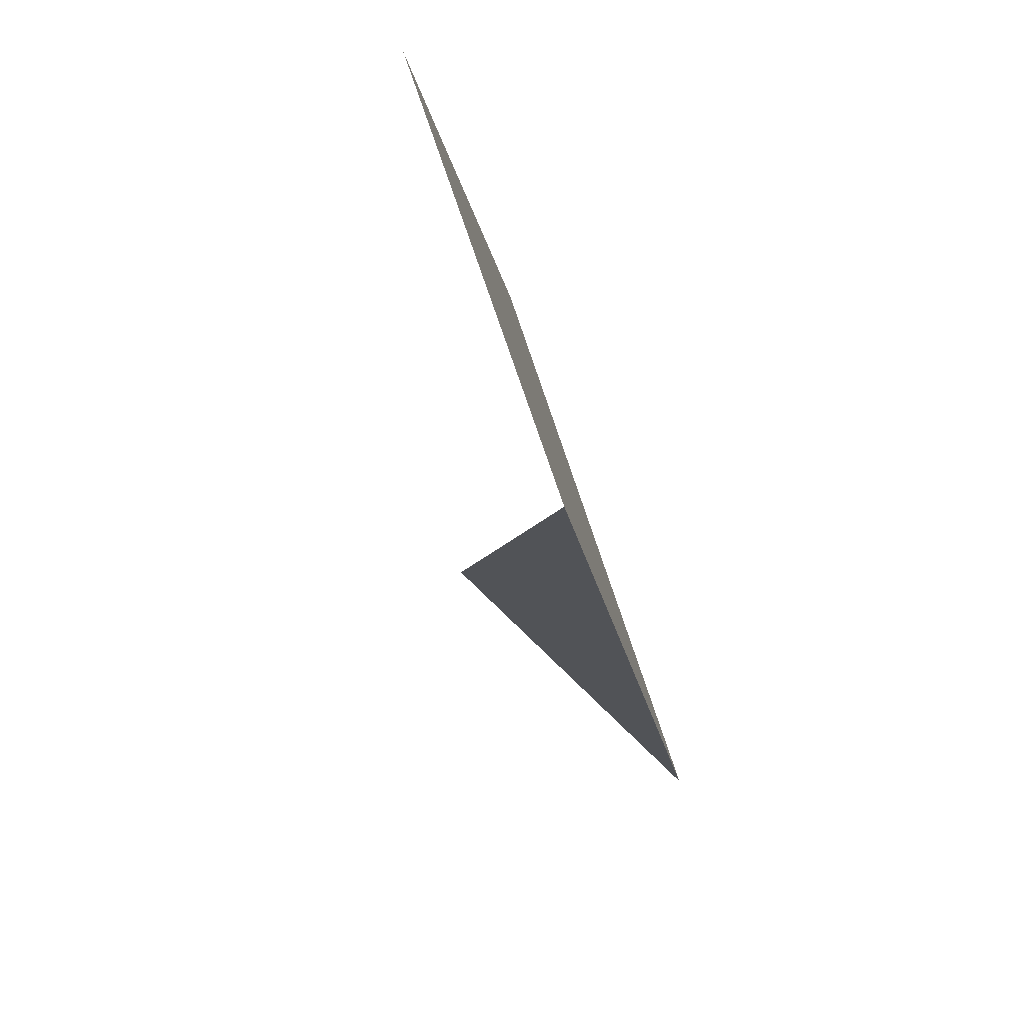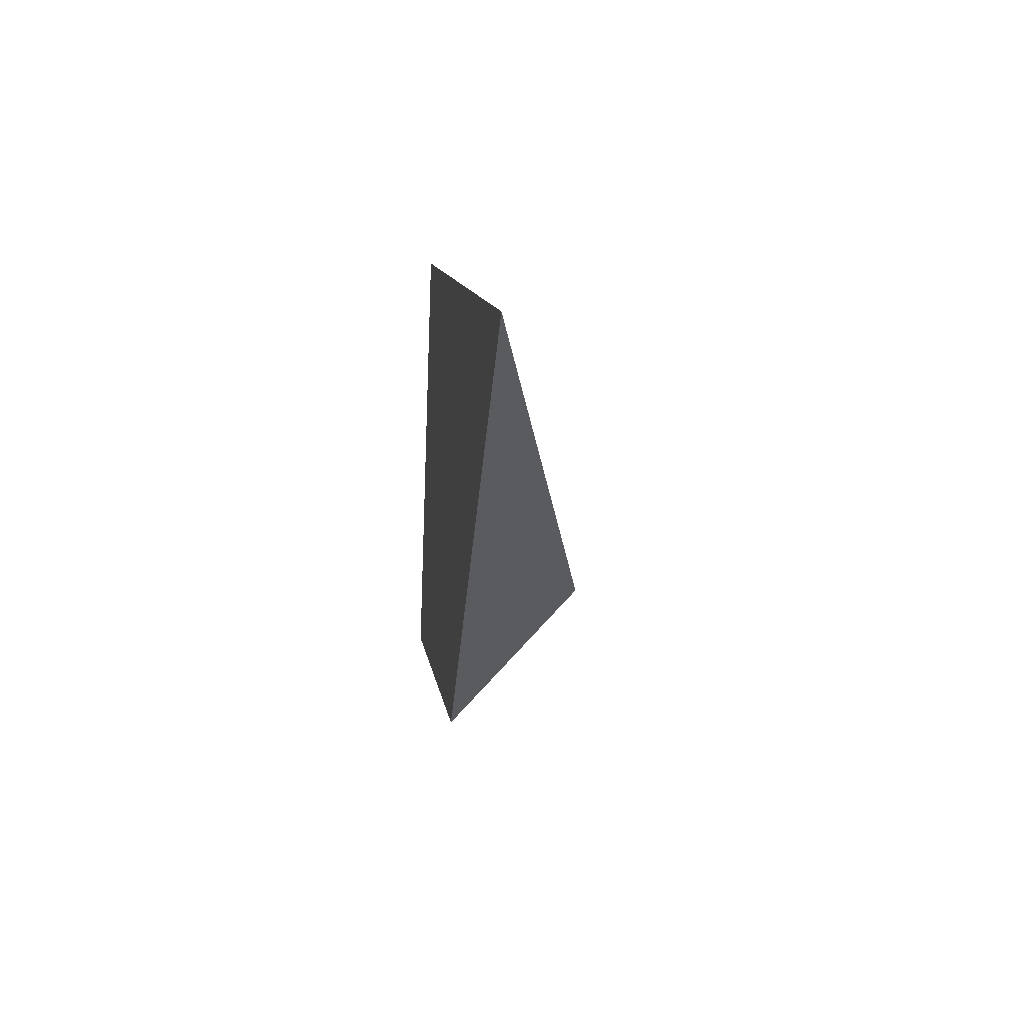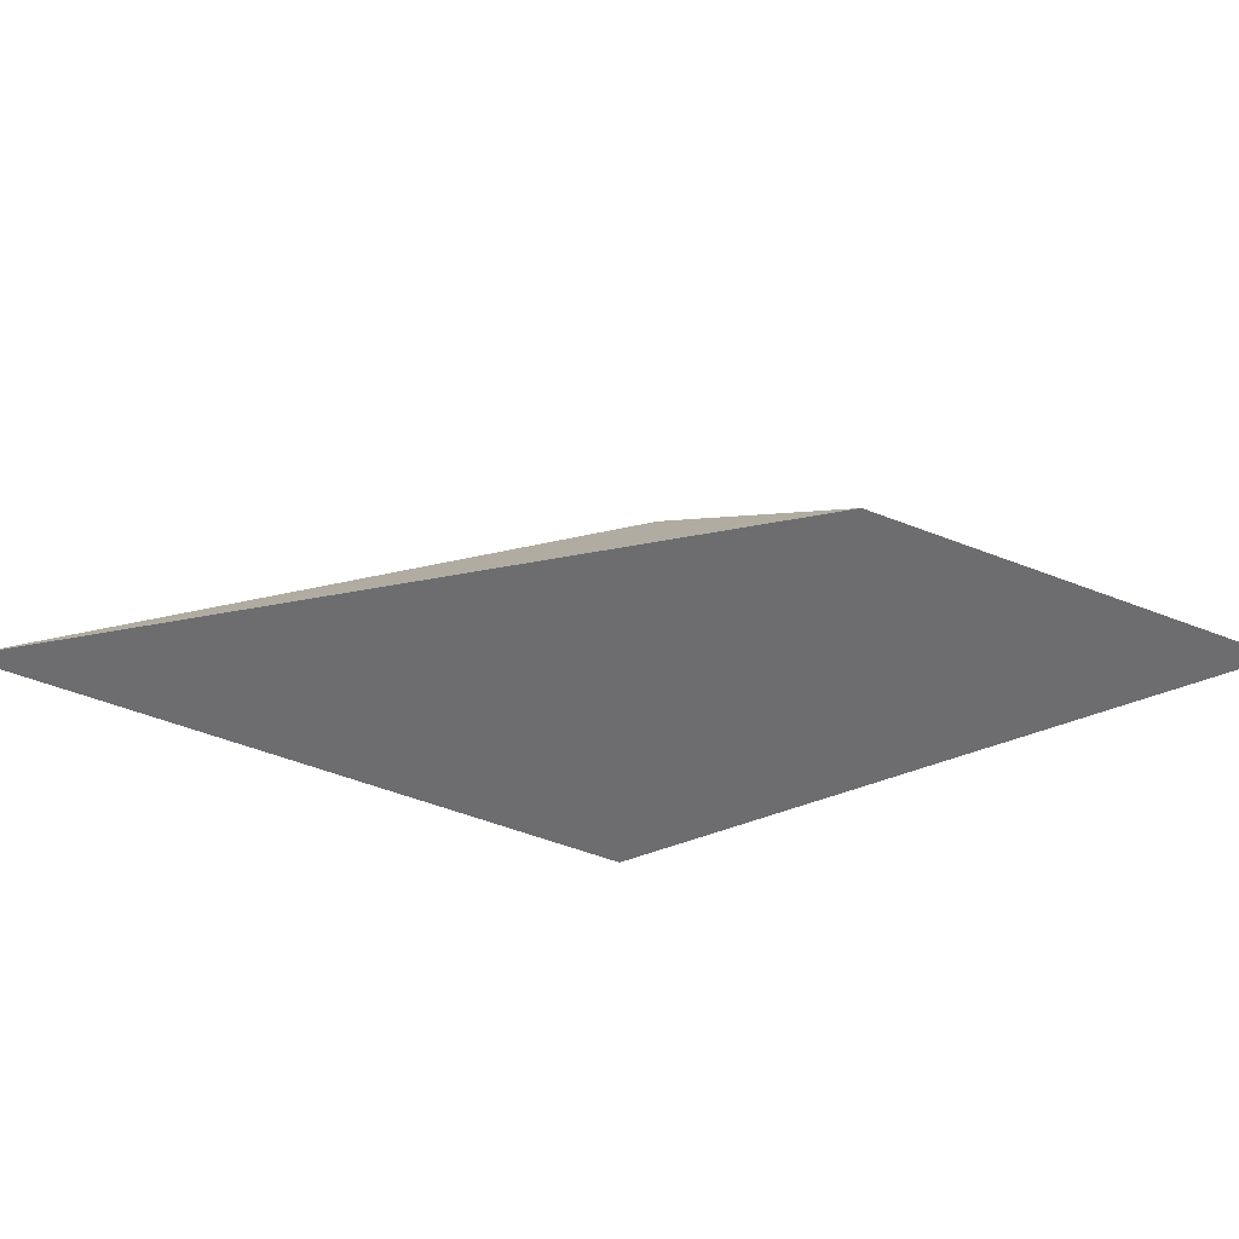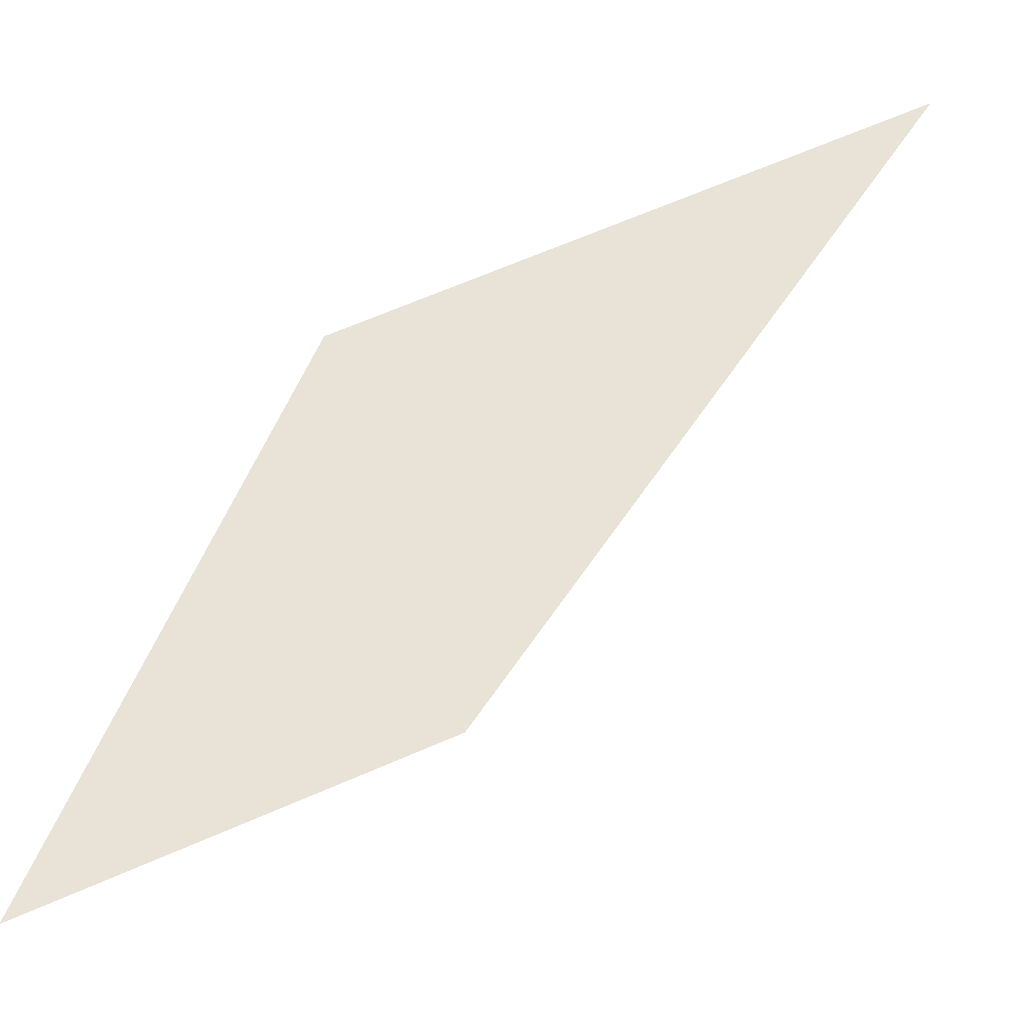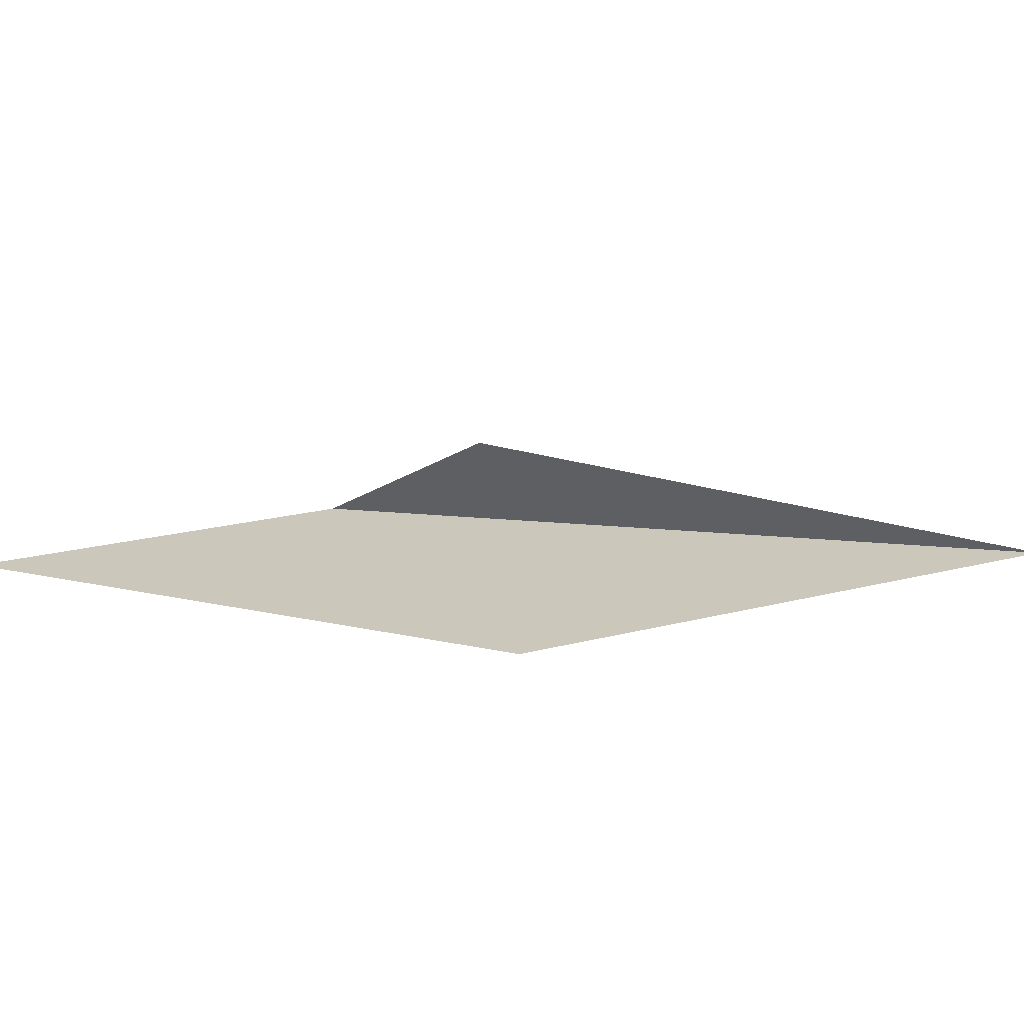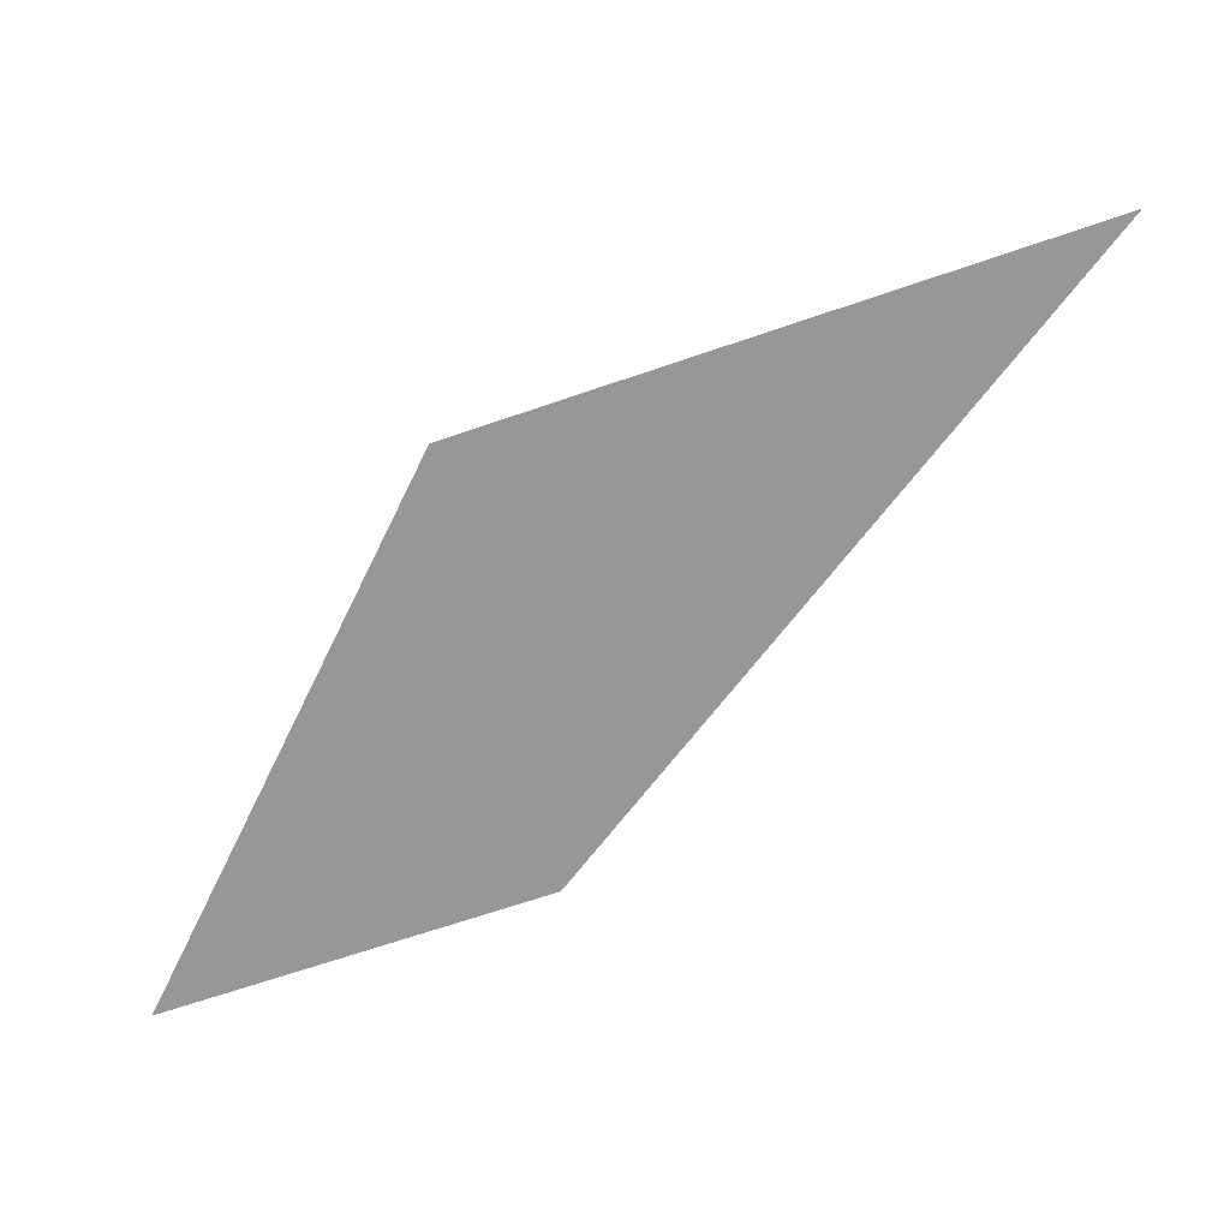
<metadata>
{"format":"obj","ext":"obj","renderer":"f3d","projection":"perspective","resolution":1024,"background":"white","views":[{"elev":-79.9,"azim":108.5,"up":"+Y"},{"elev":31.3,"azim":-96.7,"up":"+Y"},{"elev":-54.1,"azim":-45.0,"up":"+Z"},{"elev":-33.7,"azim":-174.5,"up":"+Y"},{"elev":21.7,"azim":133.3,"up":"+Z"},{"elev":-68.1,"azim":176.4,"up":"+Z"}]}
</metadata>
<code>
v 0.8284 -0.8284 -1.875e-16
v -0.4693 -0.2909 9.309e-17
v -0.8671 0.3045 2.977e-16
v -1.998e-15 1.172 4.478e-16
v 0.8284 -0.8284 -1.875e-16
v -1.776e-15 1.172 4.478e-16
v -2 2 6.928e-16
v -3.686e-16 1.172 -1.015e-16
v -0.8671 0.3045 -5.747e-17
v -0.6636 1.468e-15 -2.38e-17
v -5.24e-16 1.332e-15 -1.178e-31
v -3.411e-17 1.172 -1.015e-16
v 1.421e-16 6.661e-16 -3.95e-32
v -2 2 2.211e-32
v -0.8671 0.3045 2.977e-16
v -0.4693 -0.2909 9.309e-17
v -0.4693 0.4693 2.507e-16
v -0.8671 0.3045 6.528e-16
v -0.4693 0.4693 5.376e-16
v -0.6636 -2.021e-14 4.099e-16
v -0.4693 -0.2909 9.309e-17
v 0.8284 -0.8284 -1.875e-16
v -2 2 6.928e-16
v -0.4693 -0.2909 2.366e-16
v -2 2 1.414e-15
v -0.4693 0.4693 3.942e-16
v -0.4693 0.4693 3.942e-16
v -2 2 1.414e-15
v -0.6636 -2.132e-14 3.286e-16
v -0.6636 -5.188e-16 5.747e-17
v -2 2 3.464e-16
v -1.421e-16 -6.661e-16 -1.489e-32
v -2 2 0
v 0 -1.421e-16 0
v -3.787e-31 1.172 0
v -2 2 0
v -8.882e-16 1.172 -1.435e-16
v 0.8284 -0.8284 1.875e-16
v -6.455e-17 1.172 3.952e-33
v -7.283e-16 -1.421e-16 4.46e-32
v -0.6636 2.81e-16 8.127e-17
v -0.8671 0.3045 1.062e-16
v -8.882e-16 1.172 -1.435e-16
v -0.8671 0.3045 6.89e-17
v -0.4693 -0.2909 1.589e-16
v 0.8284 -0.8284 1.875e-16
v 0.8284 -0.8284 1.875e-16
v -0.4693 -0.2909 1.589e-16
v -2 2 4.93e-32
v -7.283e-16 -5.862e-16 6.849e-32
v -2 2 -1.271e-32
v -0.6636 -4.047e-16 8.127e-17
v -2 2 1.998e-15
v -0.4693 -0.2909 3.331e-14
v -0.6703 0.335 0.3818
v -2 2 8.882e-16
v -0.6703 0.335 0.3818
v -0.6636 -5.551e-17 3.331e-16
v -0.6703 0.335 0.3818
v -0.4693 -0.2909 3.292e-14
v -0.8671 0.3045 5.551e-17
v -0.6703 0.335 0.3818
v -0.8671 0.3045 1.11e-16
v -0.6636 2.776e-16 5.551e-17
f 1 2 3 4
f 5 6 7
f 8 9 10 11
f 12 13 14
f 15 16 17
f 18 19 20
f 21 22 23
f 24 25 26
f 27 28 29
f 30 31 32
f 33 34 35
f 36 37 38
f 39 40 41 42
f 43 44 45 46
f 47 48 49
f 50 51 52
f 53 54 55
f 56 57 58
f 59 60 61
f 62 63 64

</code>
